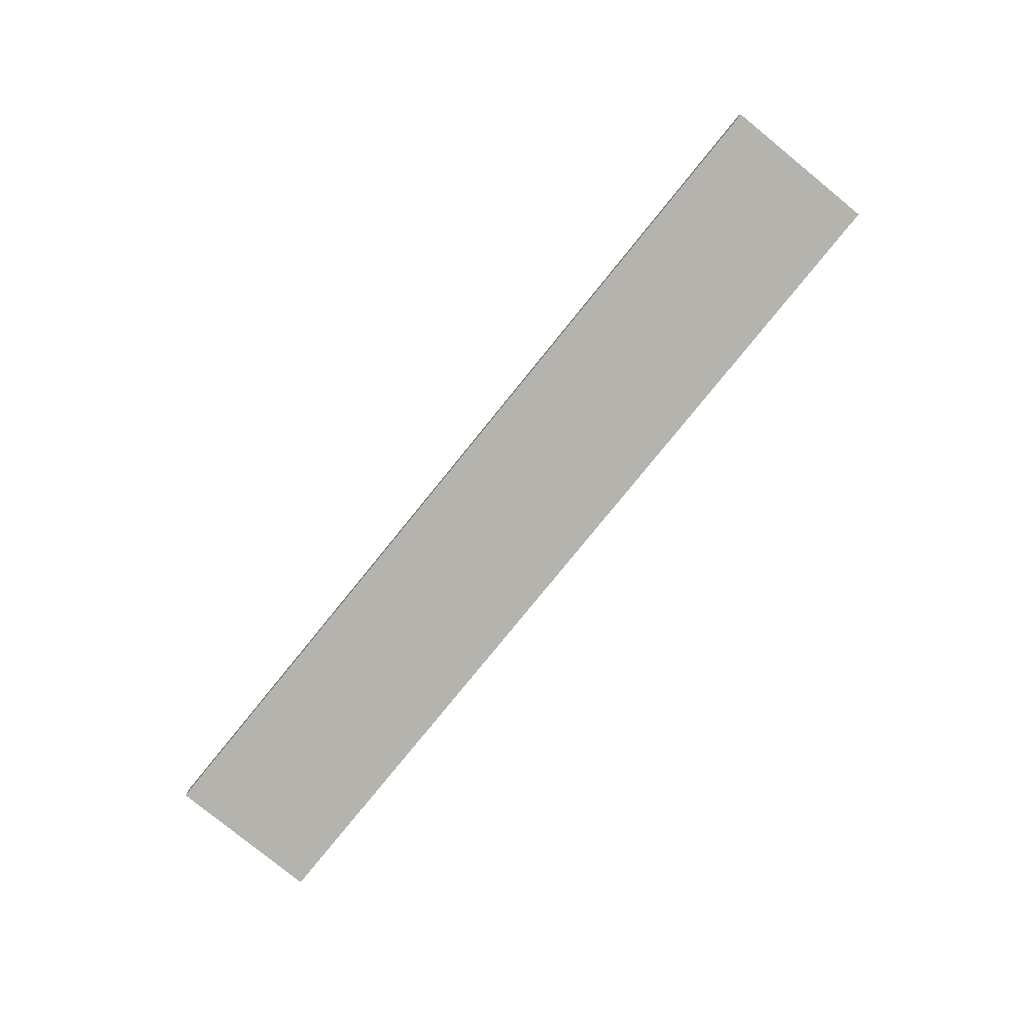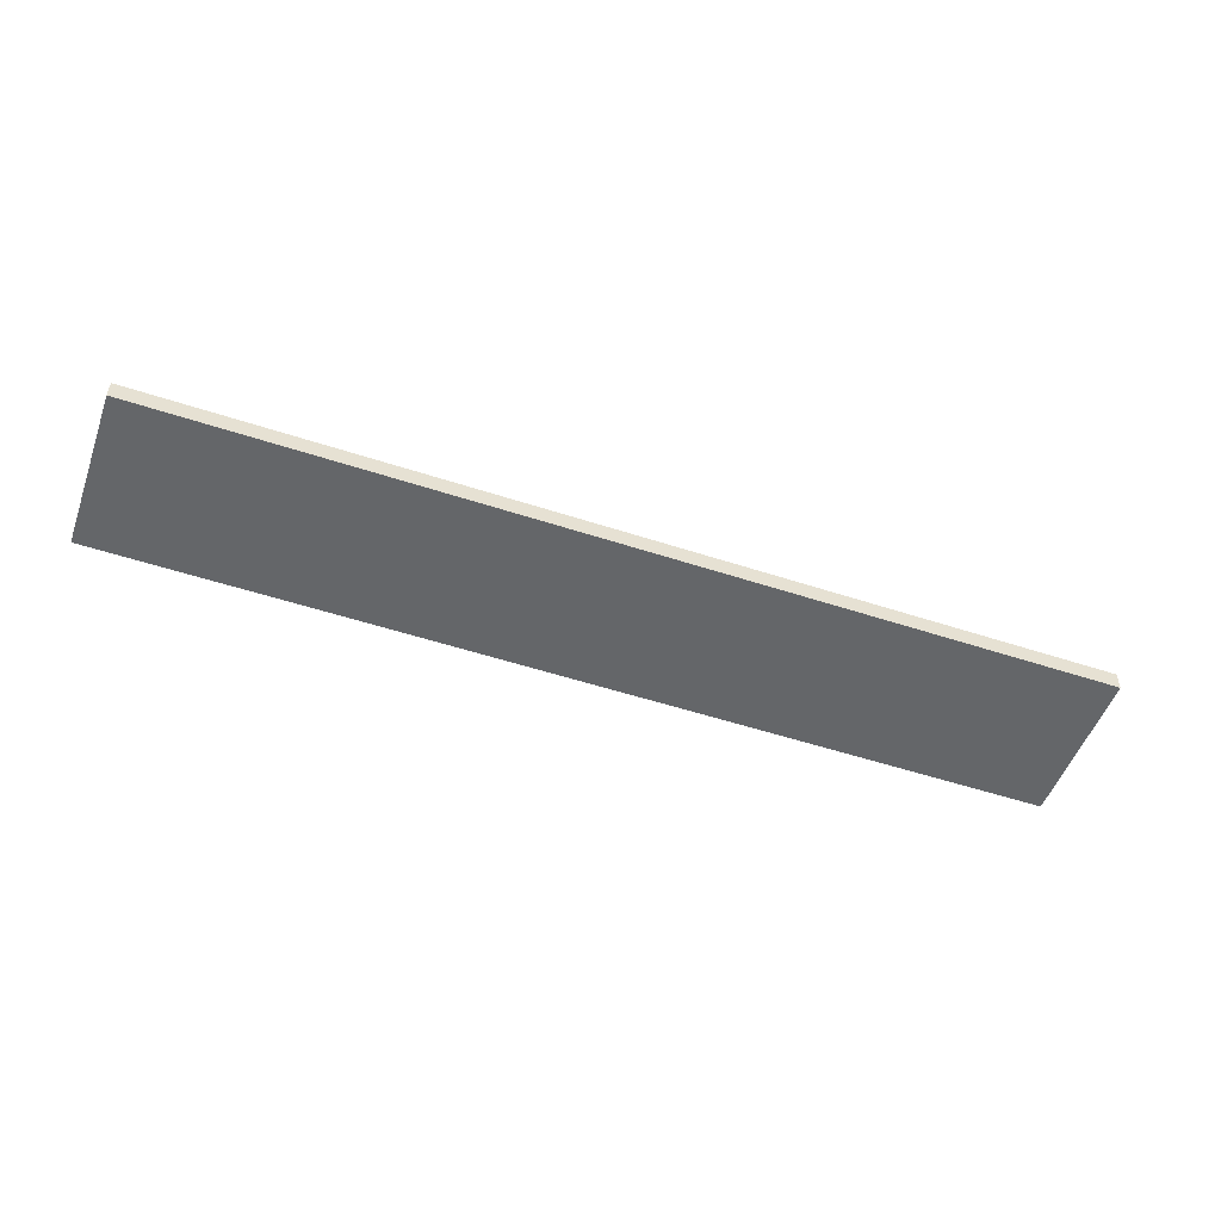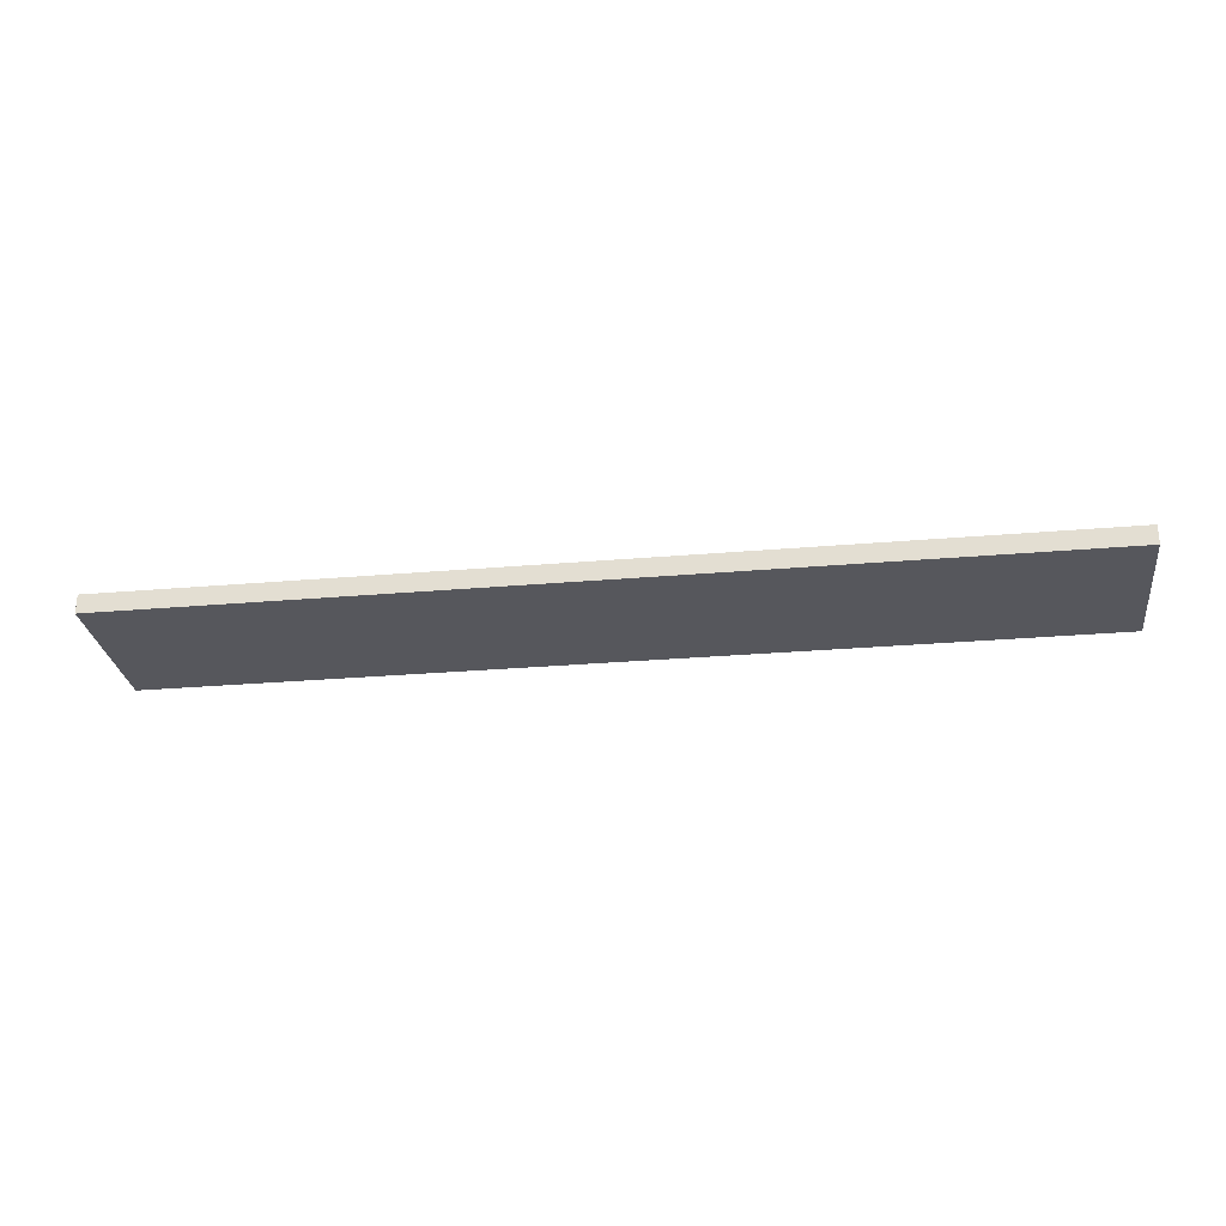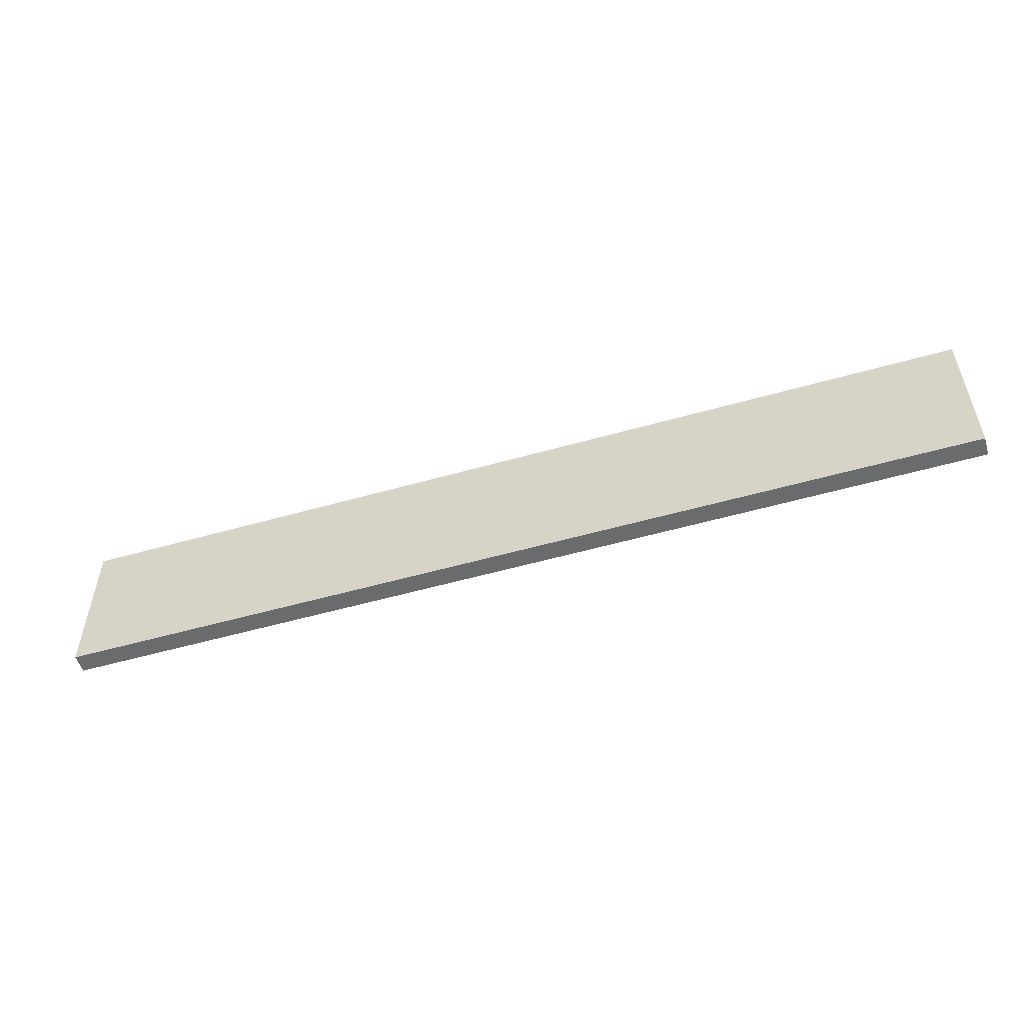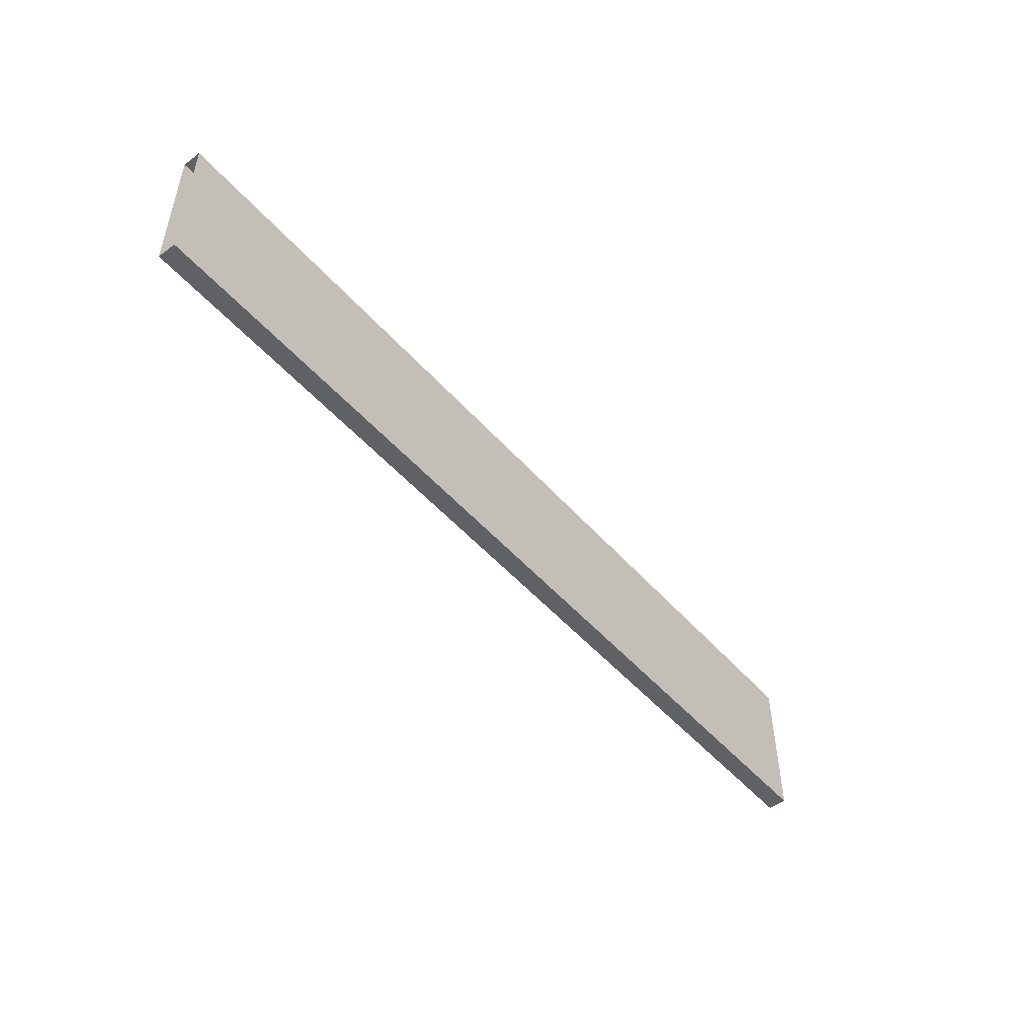
<metadata>
{"format":"obj","ext":"obj","renderer":"f3d","projection":"perspective","resolution":1024,"background":"white","views":[{"elev":-79.9,"azim":50.9,"up":"+Y"},{"elev":-51.7,"azim":-19.7,"up":"+Y"},{"elev":-27.6,"azim":7.6,"up":"+Y"},{"elev":-53.2,"azim":17.0,"up":"+Z"},{"elev":-49.8,"azim":129.4,"up":"+Z"}]}
</metadata>
<code>
v  1522 141.7 -3412
v  1522 129.9 -3412
v  1522 129.9 -3314
v  1522 141.7 -3314
v  2100 141.7 -3412
v  2100 129.9 -3412
v  2100 129.9 -3314
v  2100 141.7 -3314
g Box011
f 1 2 3
f 3 4 1
f 5 6 2
f 2 1 5
f 6 7 3
f 3 2 6
f 7 8 4
f 4 3 7
f 8 5 1
f 1 4 8

</code>
